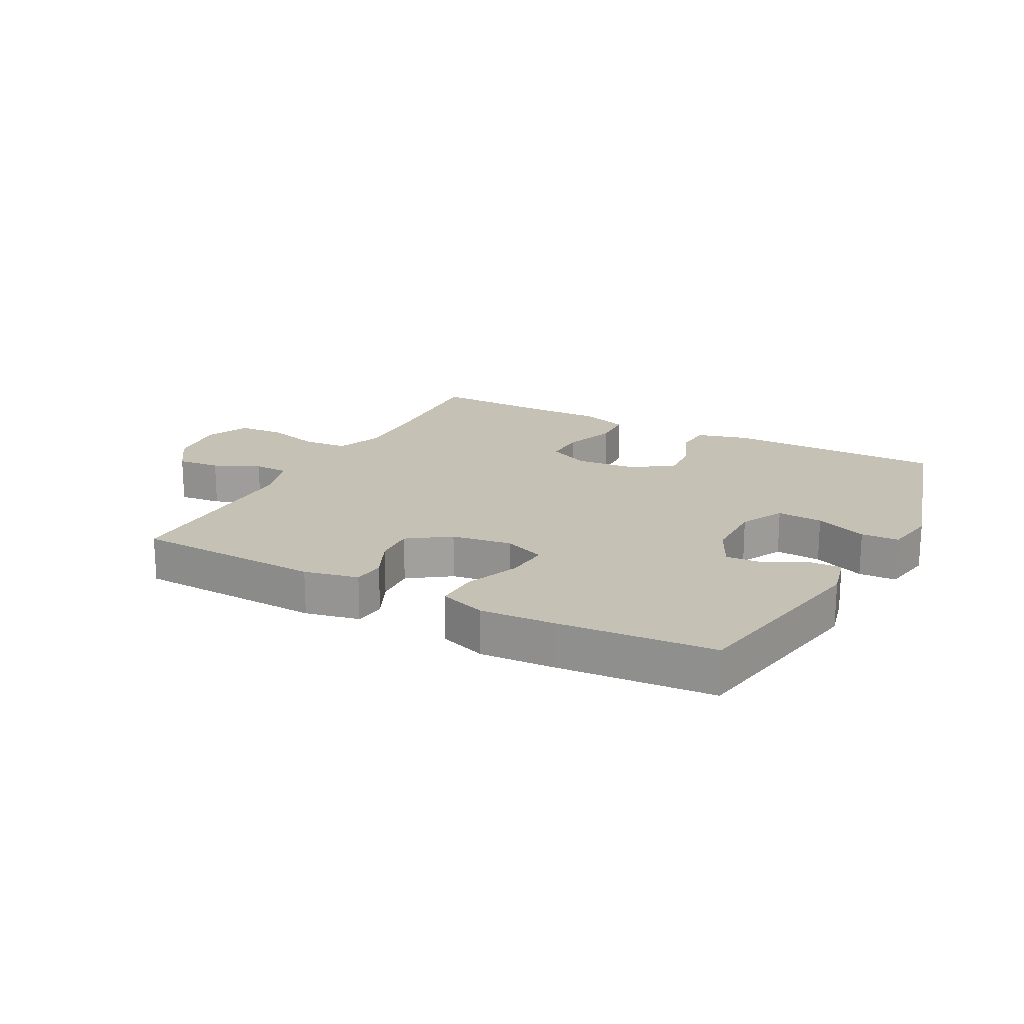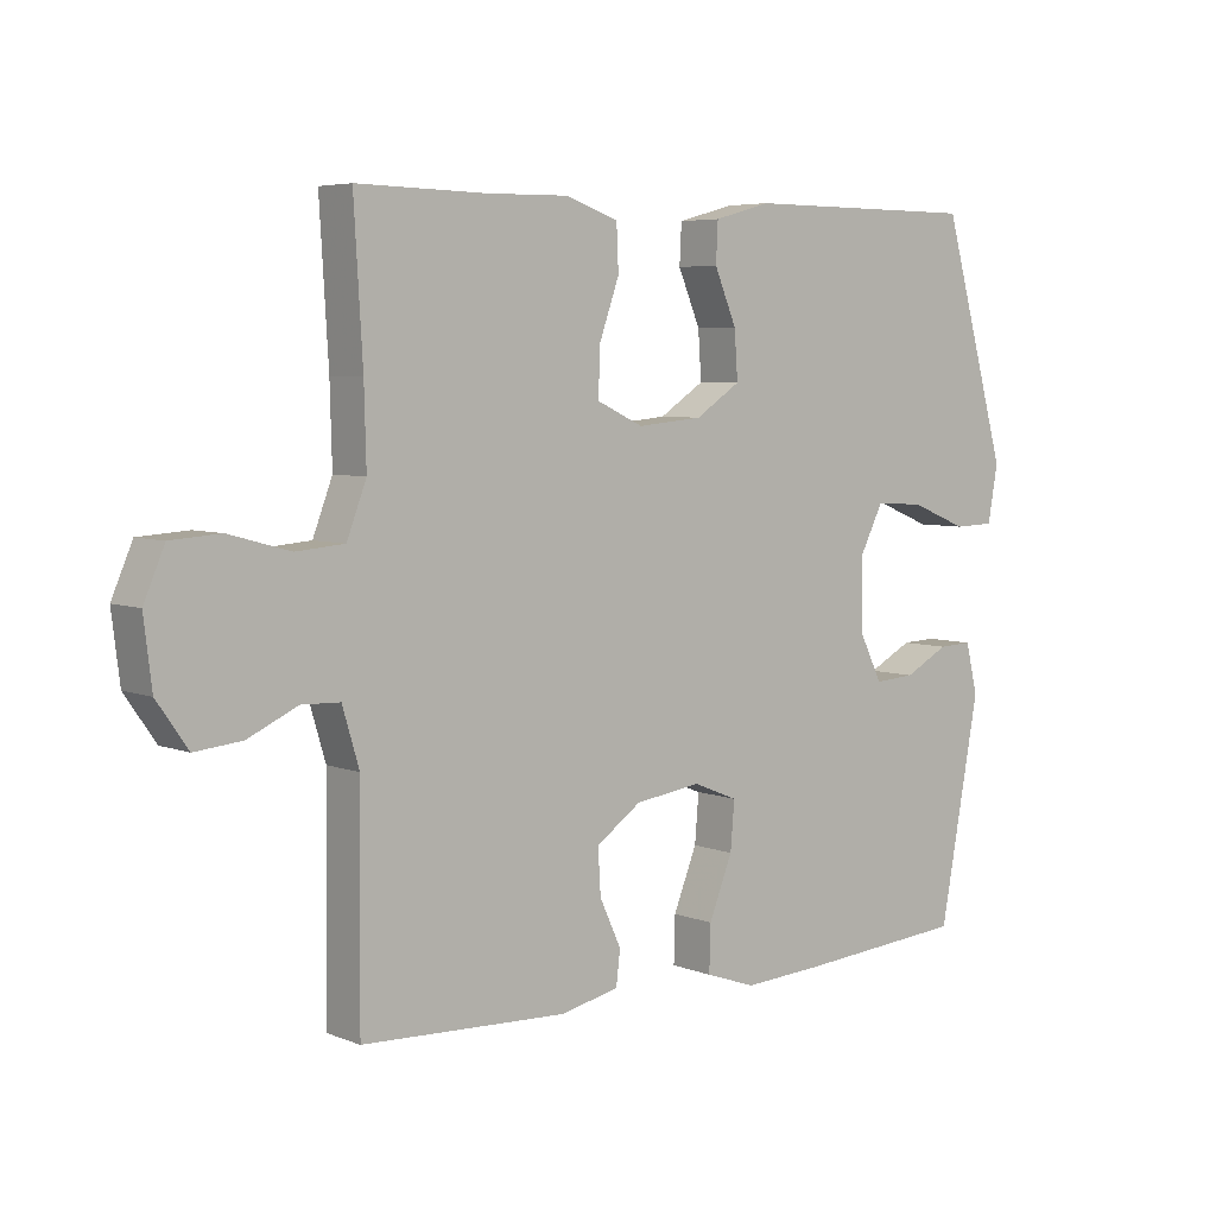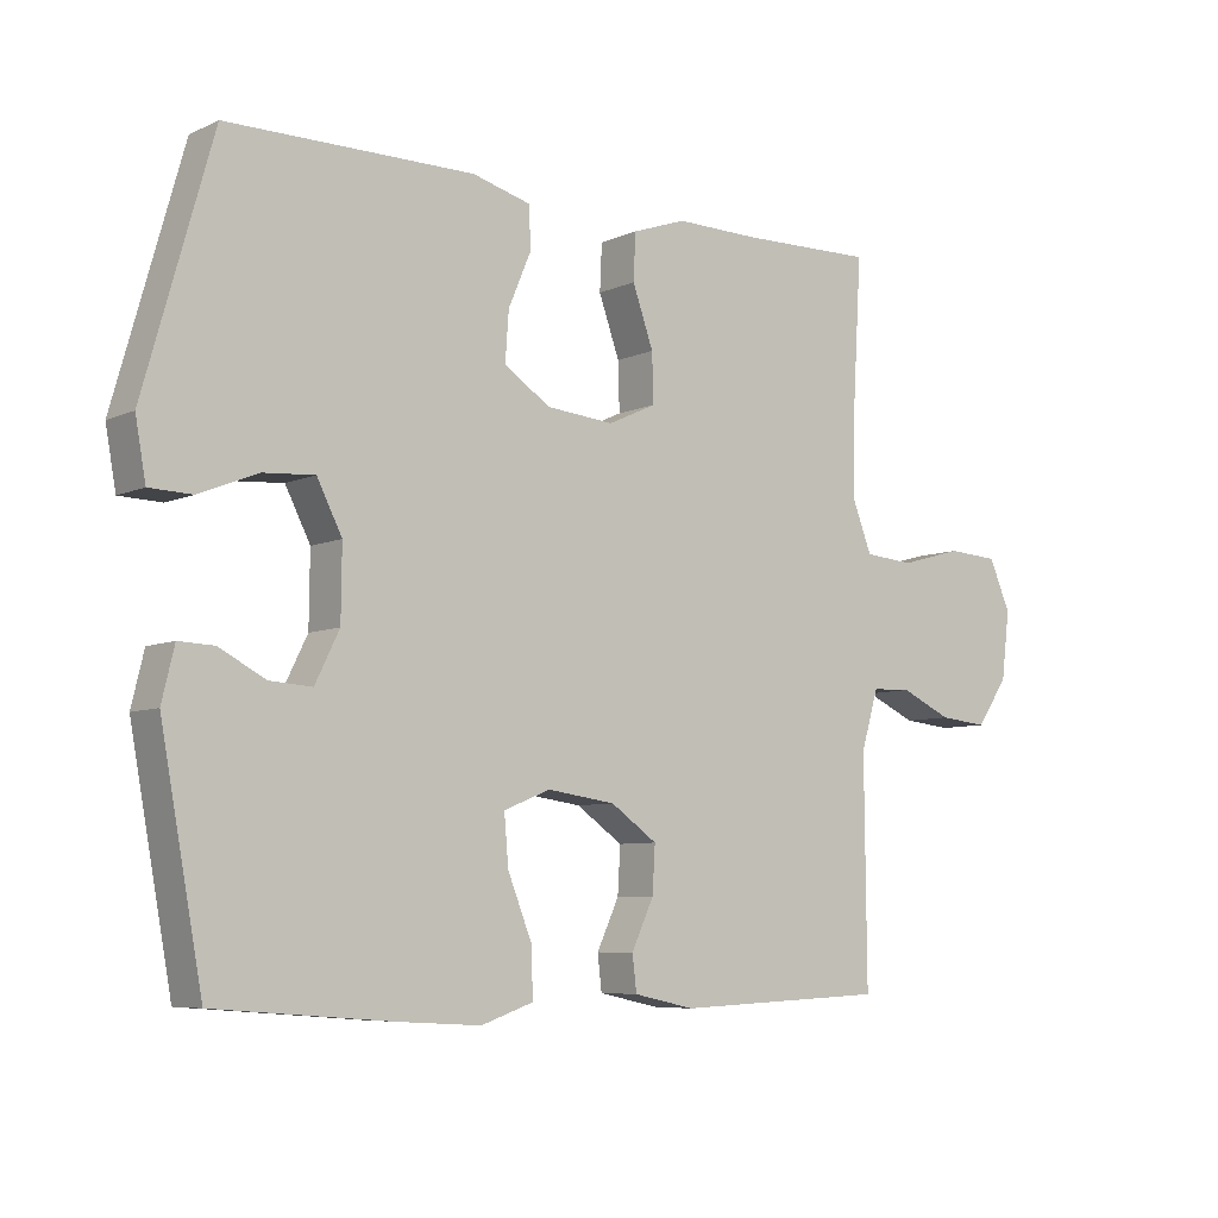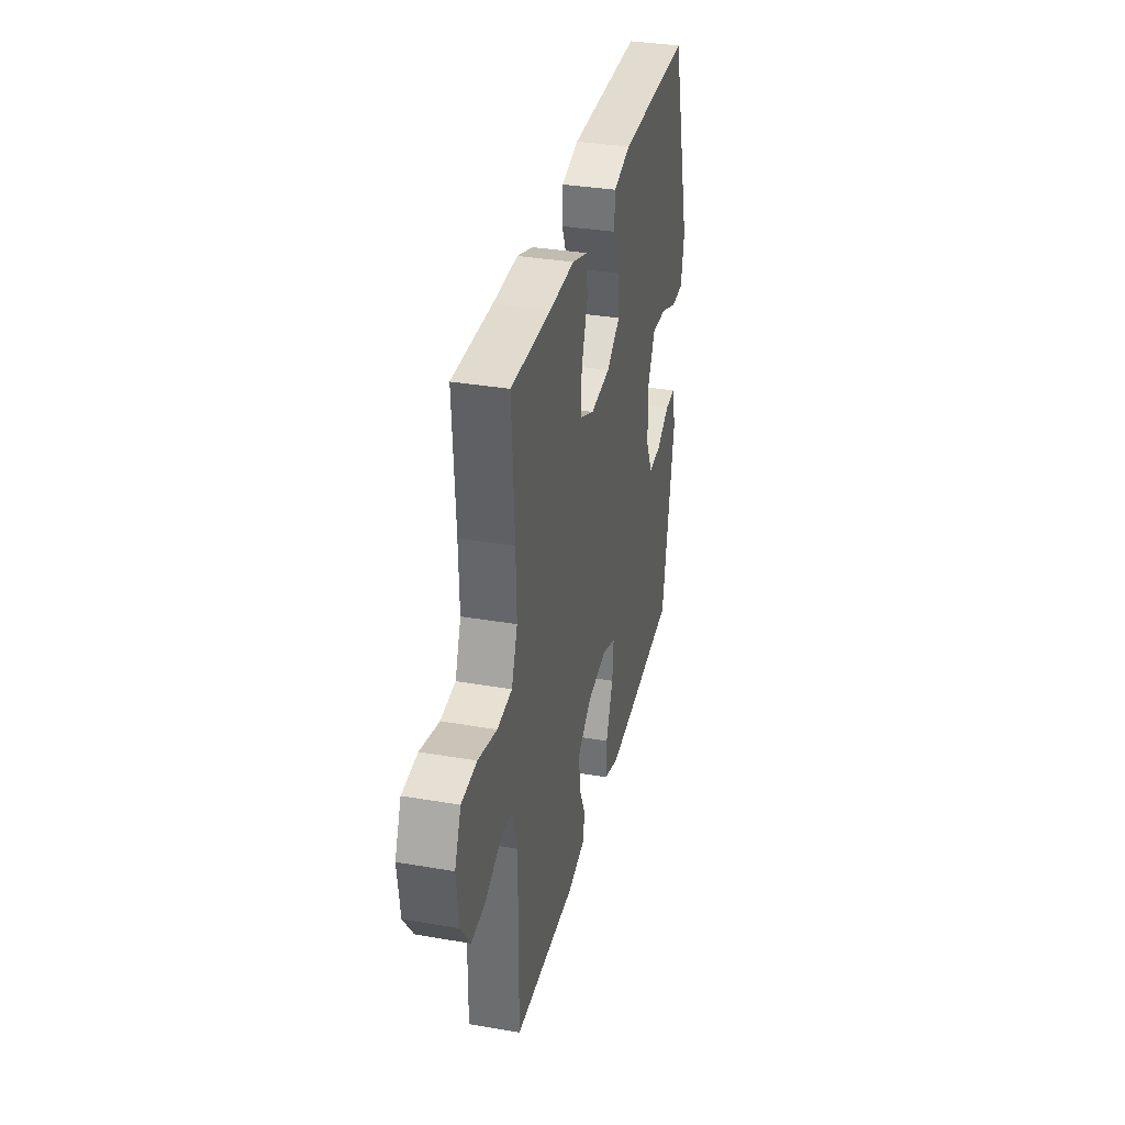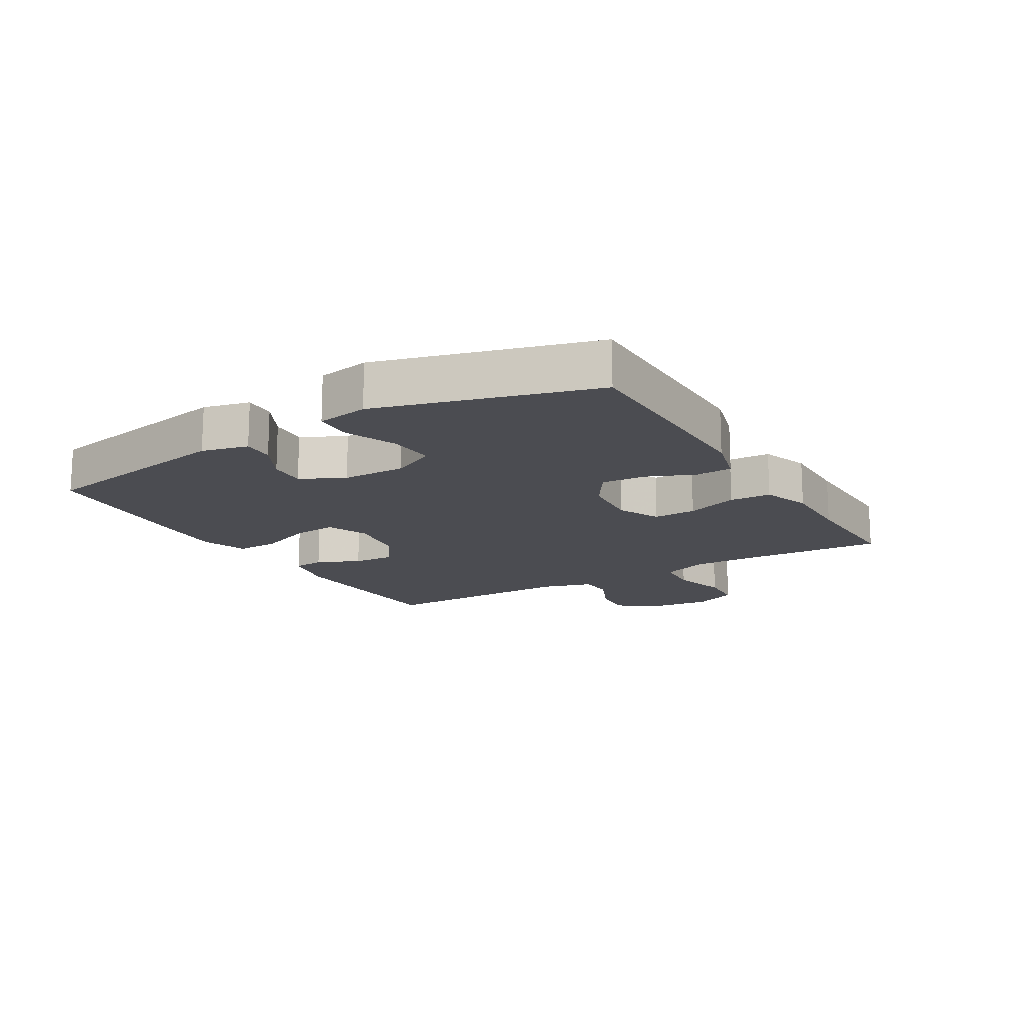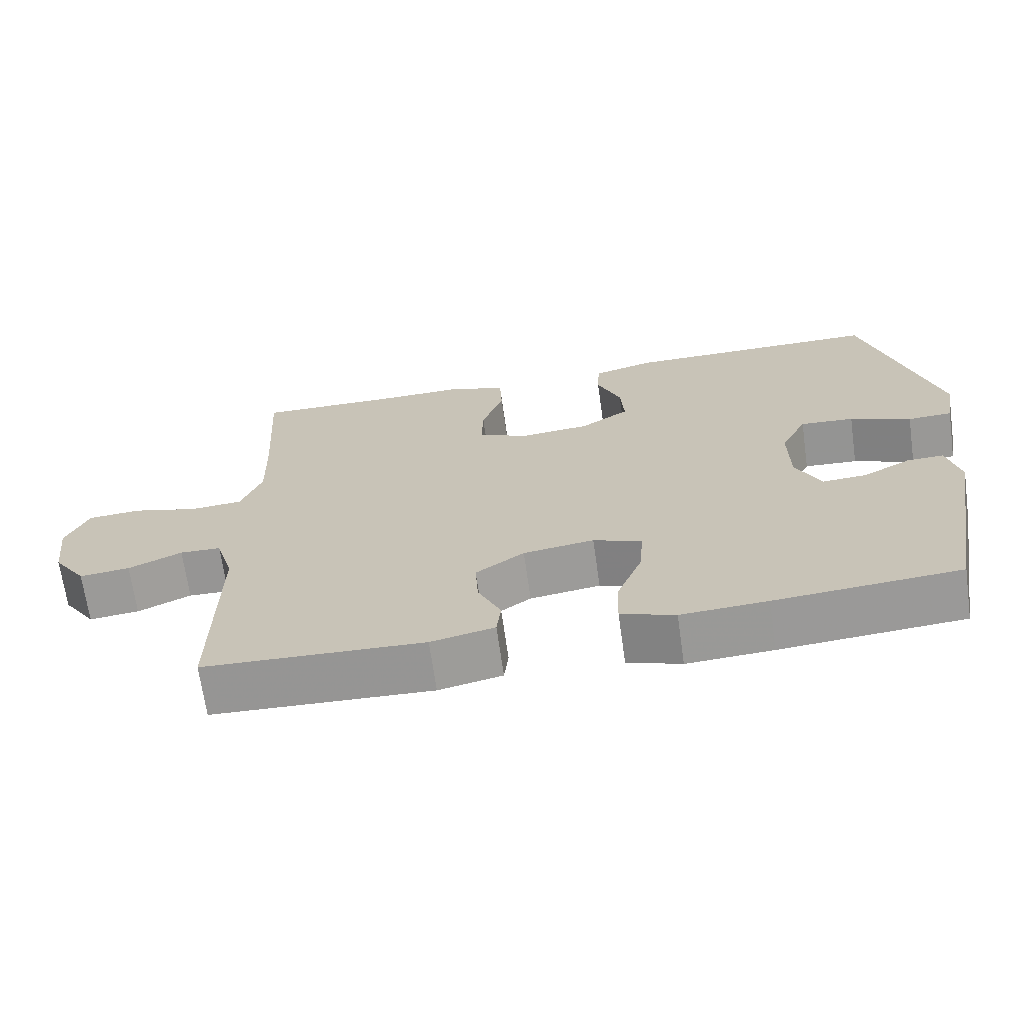
<metadata>
{"format":"obj","ext":"obj","renderer":"f3d","projection":"perspective","resolution":1024,"background":"white","views":[{"elev":18.8,"azim":-152.1,"up":"+Y"},{"elev":5.5,"azim":140.0,"up":"+Z"},{"elev":-6.9,"azim":-38.1,"up":"+Z"},{"elev":34.5,"azim":103.0,"up":"+Z"},{"elev":-15.4,"azim":-59.2,"up":"+Y"},{"elev":-68.1,"azim":-172.0,"up":"+Z"}]}
</metadata>
<code>
v -0.5 0.07 -0.5
v -0.56 0.07 -0.174
v -0.542 0.07 -0.099
v -0.491 0.07 -0.101
v -0.425 0.07 -0.136
v -0.364 0.07 -0.14
v -0.329 0.07 -0.069
v -0.328 0.07 0.034
v -0.364 0.07 0.105
v -0.438 0.07 0.1
v -0.522 0.07 0.066
v -0.583 0.07 0.068
v -0.598 0.07 0.152
v -0.5 0.07 0.5
v -0.146 0.07 0.501
v -0.062 0.07 0.478
v -0.059 0.07 0.419
v -0.092 0.07 0.341
v -0.097 0.07 0.27
v -0.03 0.07 0.226
v 0.067 0.07 0.217
v 0.136 0.07 0.249
v 0.134 0.07 0.319
v 0.104 0.07 0.404
v 0.107 0.07 0.471
v 0.185 0.07 0.498
v 0.306 0.07 0.496
v 0.5 0.07 0.5
v 0.487 0.07 0.281
v 0.484 0.07 0.166
v 0.513 0.07 0.09
v 0.585 0.07 0.084
v 0.676 0.07 0.109
v 0.75 0.07 0.104
v 0.781 0.07 0.032
v 0.769 0.07 -0.066
v 0.723 0.07 -0.132
v 0.653 0.07 -0.125
v 0.579 0.07 -0.091
v 0.522 0.07 -0.093
v 0.497 0.07 -0.177
v 0.5 0.07 -0.5
v 0.195 0.07 -0.513
v 0.107 0.07 -0.494
v 0.101 0.07 -0.443
v 0.133 0.07 -0.374
v 0.137 0.07 -0.307
v 0.07 0.07 -0.26
v -0.028 0.07 -0.246
v -0.095 0.07 -0.273
v -0.089 0.07 -0.344
v -0.054 0.07 -0.432
v -0.052 0.07 -0.501
v -0.127 0.07 -0.527
v -0.246 0.07 -0.52
v -0.5 0 -0.5
v -0.56 0 -0.174
v -0.542 0 -0.099
v -0.491 0 -0.101
v -0.425 0 -0.136
v -0.364 0 -0.14
v -0.329 0 -0.069
v -0.328 0 0.034
v -0.364 0 0.105
v -0.438 0 0.1
v -0.522 0 0.066
v -0.583 0 0.068
v -0.598 0 0.152
v -0.5 0 0.5
v -0.146 0 0.501
v -0.062 0 0.478
v -0.059 0 0.419
v -0.092 0 0.341
v -0.097 0 0.27
v -0.03 0 0.226
v 0.067 0 0.217
v 0.136 0 0.249
v 0.134 0 0.319
v 0.104 0 0.404
v 0.107 0 0.471
v 0.185 0 0.498
v 0.306 0 0.496
v 0.5 0 0.5
v 0.487 0 0.281
v 0.484 0 0.166
v 0.513 0 0.09
v 0.585 0 0.084
v 0.676 0 0.109
v 0.75 0 0.104
v 0.781 0 0.032
v 0.769 0 -0.066
v 0.723 0 -0.132
v 0.653 0 -0.125
v 0.579 0 -0.091
v 0.522 0 -0.093
v 0.497 0 -0.177
v 0.5 0 -0.5
v 0.195 0 -0.513
v 0.107 0 -0.494
v 0.101 0 -0.443
v 0.133 0 -0.374
v 0.137 0 -0.307
v 0.07 0 -0.26
v -0.028 0 -0.246
v -0.095 0 -0.273
v -0.089 0 -0.344
v -0.054 0 -0.432
v -0.052 0 -0.501
v -0.127 0 -0.527
v -0.246 0 -0.52
f 3 4 5
f 2 3 5
f 1 2 5
f 55 1 5
f 54 55 5
f 53 54 5
f 52 53 5
f 51 52 5
f 50 51 5 6
f 49 50 6 7
f 48 49 7 8
f 47 48 8 9
f 44 45 46
f 43 44 46
f 42 43 46
f 41 42 46
f 40 41 46 47
f 37 38 39
f 36 37 39
f 35 36 39
f 34 35 39
f 33 34 39
f 32 33 39
f 31 32 39 40
f 40 47 9
f 31 40 9
f 30 31 9
f 27 28 29
f 27 29 30
f 26 27 30
f 25 26 30
f 24 25 30
f 23 24 30
f 16 17 18
f 15 16 18
f 14 15 18
f 13 14 18
f 12 13 18
f 11 12 18
f 10 11 18
f 10 18 19
f 9 10 19 20
f 22 23 30
f 21 22 30
f 9 20 21 30
f 60 59 58
f 60 58 57
f 60 57 56
f 60 56 110
f 60 110 109
f 60 109 108
f 60 108 107
f 60 107 106
f 61 60 106 105
f 62 61 105 104
f 63 62 104 103
f 64 63 103 102
f 101 100 99
f 101 99 98
f 101 98 97
f 101 97 96
f 102 101 96 95
f 94 93 92
f 94 92 91
f 94 91 90
f 94 90 89
f 94 89 88
f 94 88 87
f 95 94 87 86
f 64 102 95
f 64 95 86
f 64 86 85
f 84 83 82
f 85 84 82
f 85 82 81
f 85 81 80
f 85 80 79
f 85 79 78
f 73 72 71
f 73 71 70
f 73 70 69
f 73 69 68
f 73 68 67
f 73 67 66
f 73 66 65
f 74 73 65
f 75 74 65 64
f 85 78 77
f 85 77 76
f 85 76 75 64
f 1 56 57 2
f 2 57 58 3
f 3 58 59 4
f 4 59 60 5
f 5 60 61 6
f 6 61 62 7
f 7 62 63 8
f 8 63 64 9
f 9 64 65 10
f 10 65 66 11
f 11 66 67 12
f 12 67 68 13
f 13 68 69 14
f 14 69 70 15
f 15 70 71 16
f 16 71 72 17
f 17 72 73 18
f 18 73 74 19
f 19 74 75 20
f 20 75 76 21
f 21 76 77 22
f 22 77 78 23
f 23 78 79 24
f 24 79 80 25
f 25 80 81 26
f 26 81 82 27
f 27 82 83 28
f 28 83 84 29
f 29 84 85 30
f 30 85 86 31
f 31 86 87 32
f 32 87 88 33
f 33 88 89 34
f 34 89 90 35
f 35 90 91 36
f 36 91 92 37
f 37 92 93 38
f 38 93 94 39
f 39 94 95 40
f 40 95 96 41
f 41 96 97 42
f 42 97 98 43
f 43 98 99 44
f 44 99 100 45
f 45 100 101 46
f 46 101 102 47
f 47 102 103 48
f 48 103 104 49
f 49 104 105 50
f 50 105 106 51
f 51 106 107 52
f 52 107 108 53
f 53 108 109 54
f 54 109 110 55
f 55 110 56 1

</code>
